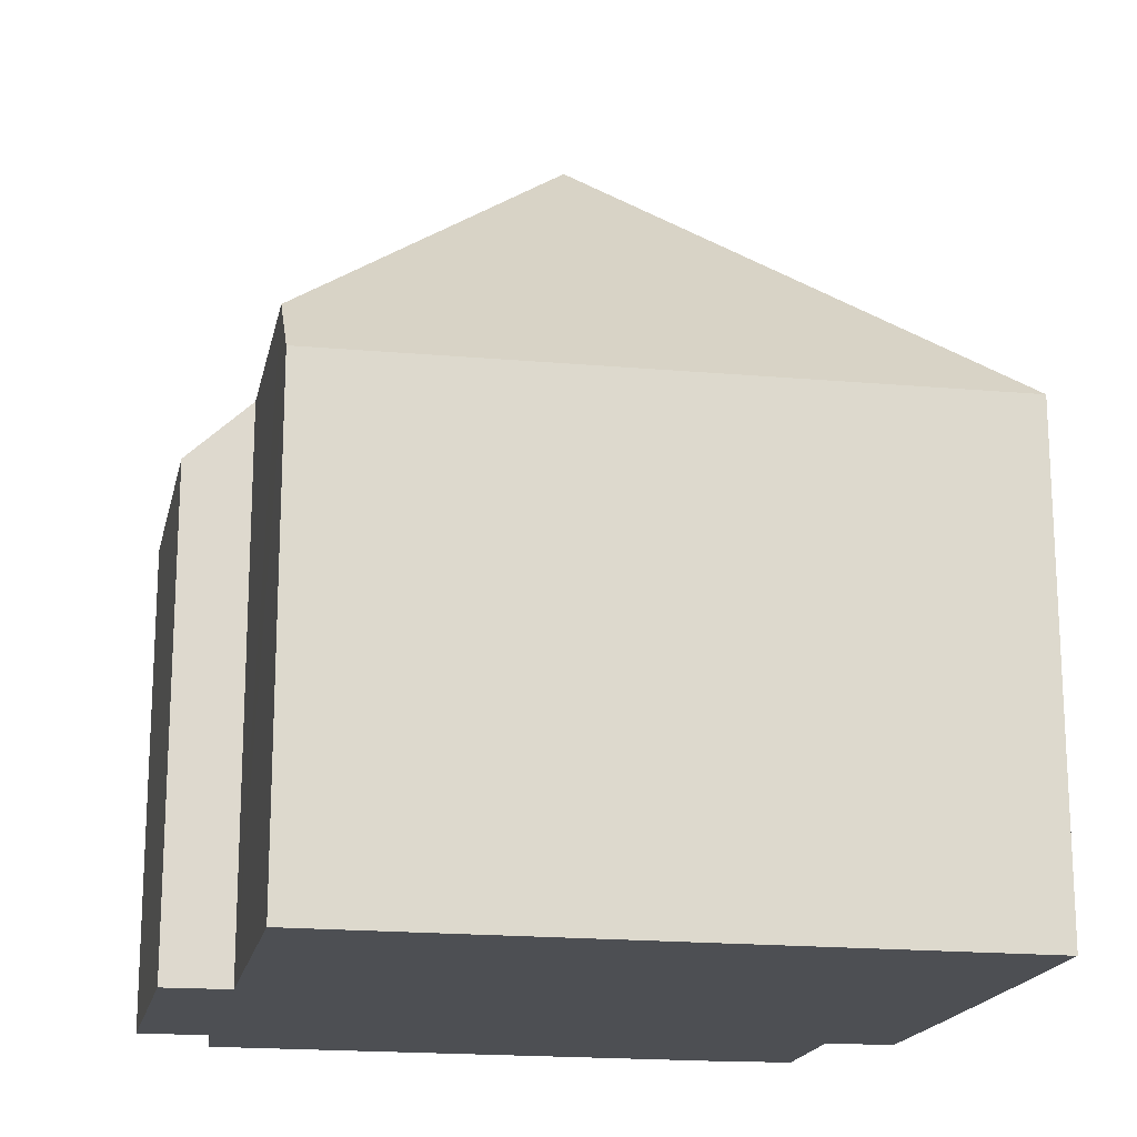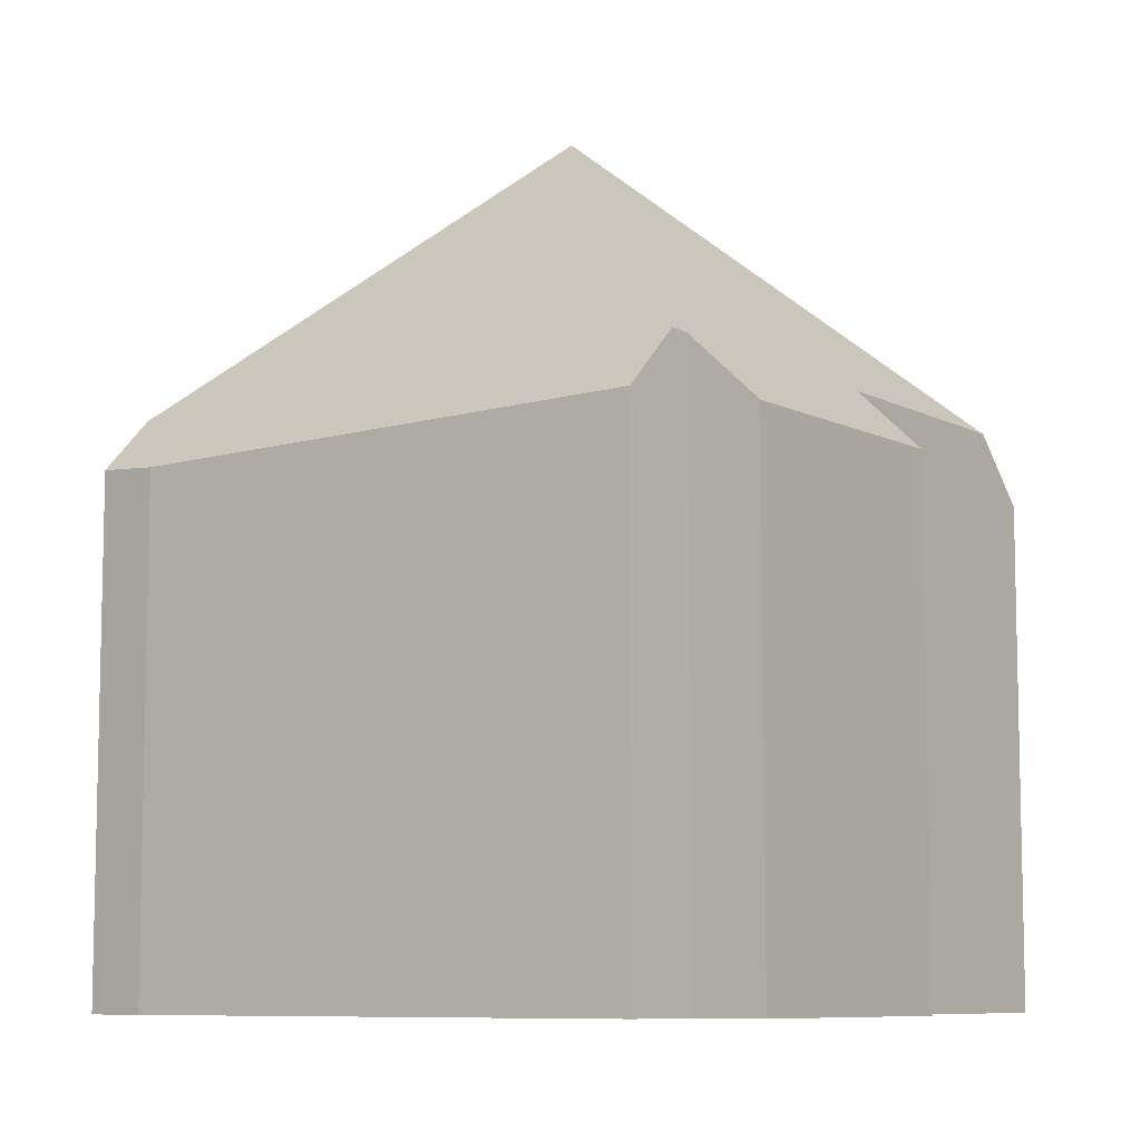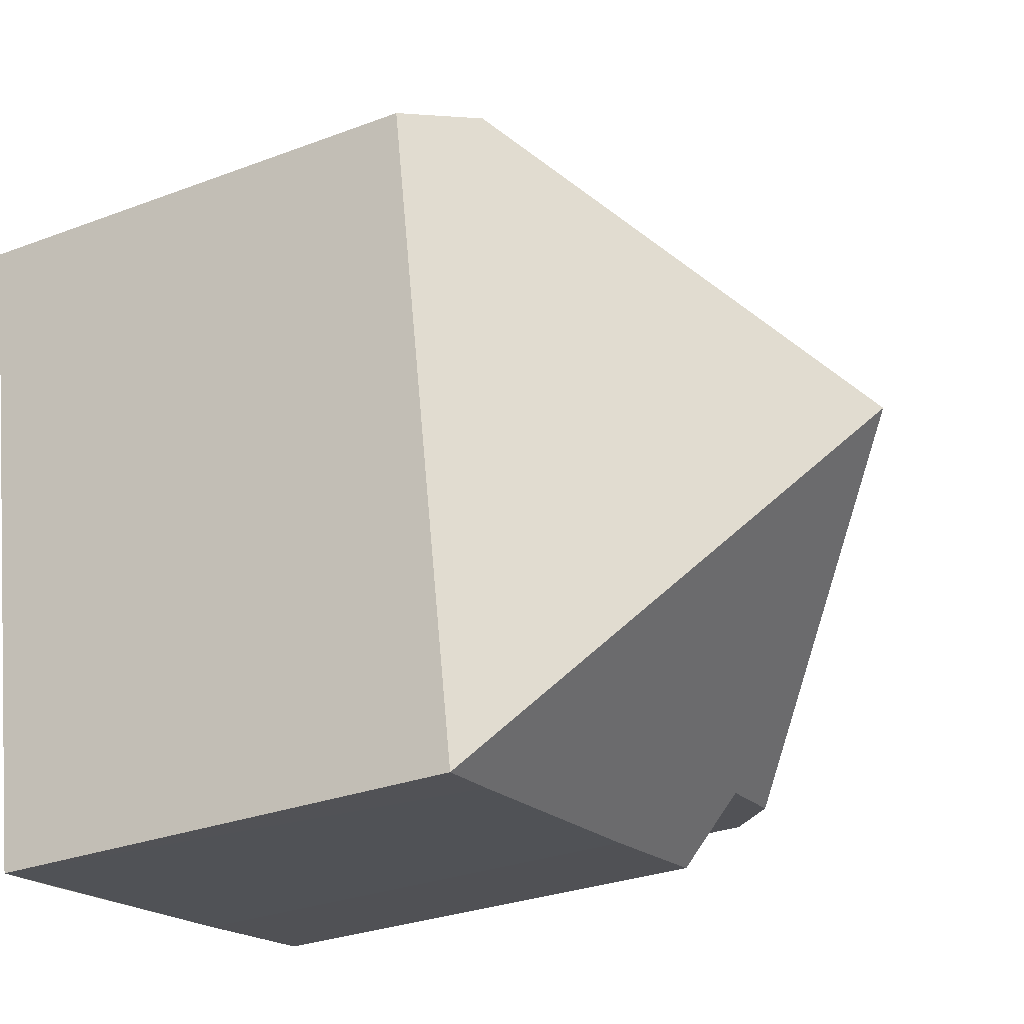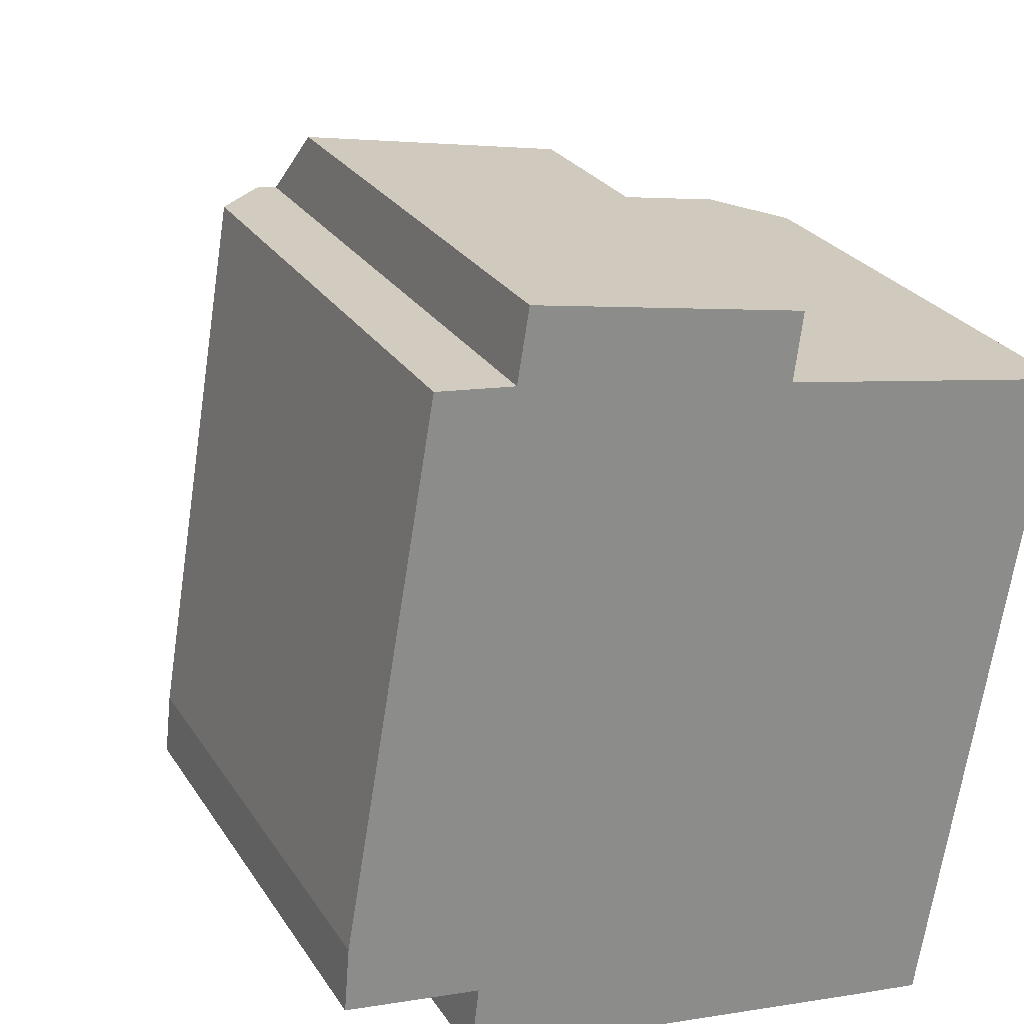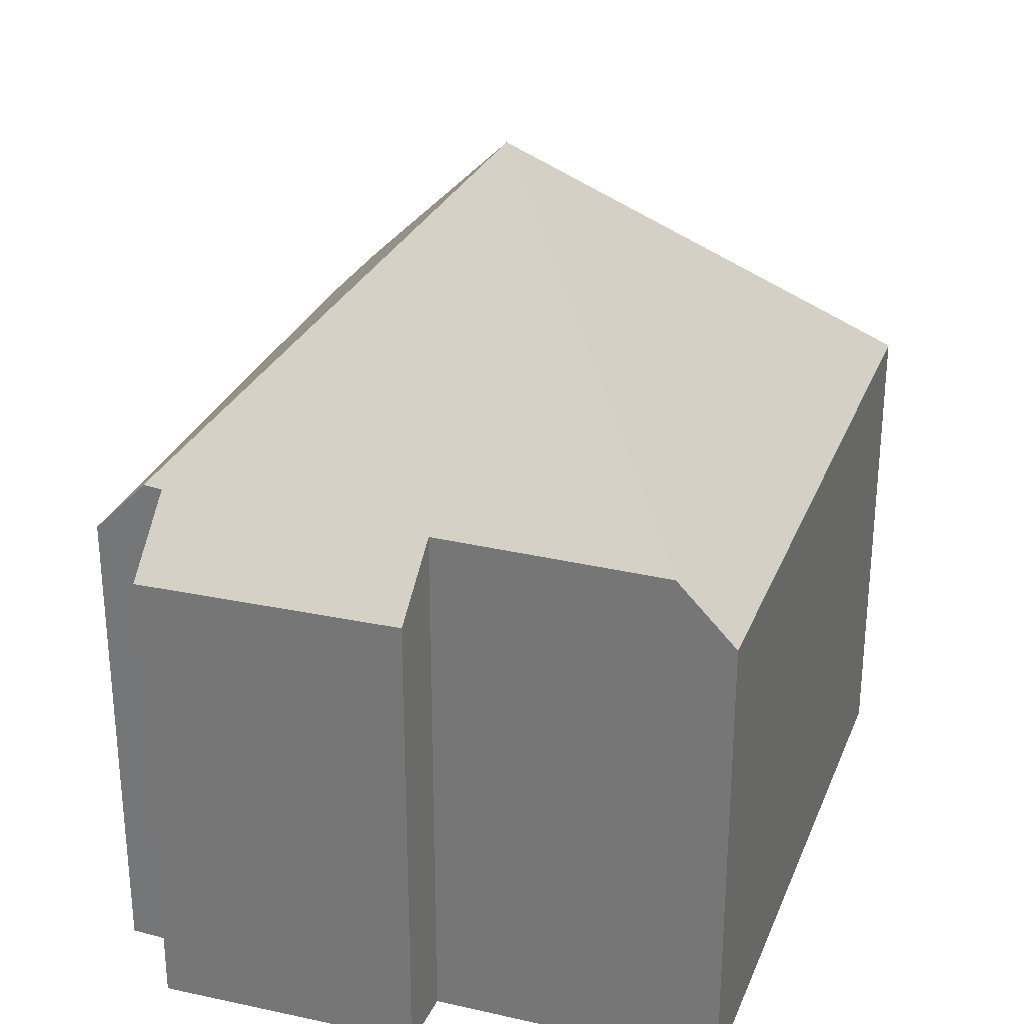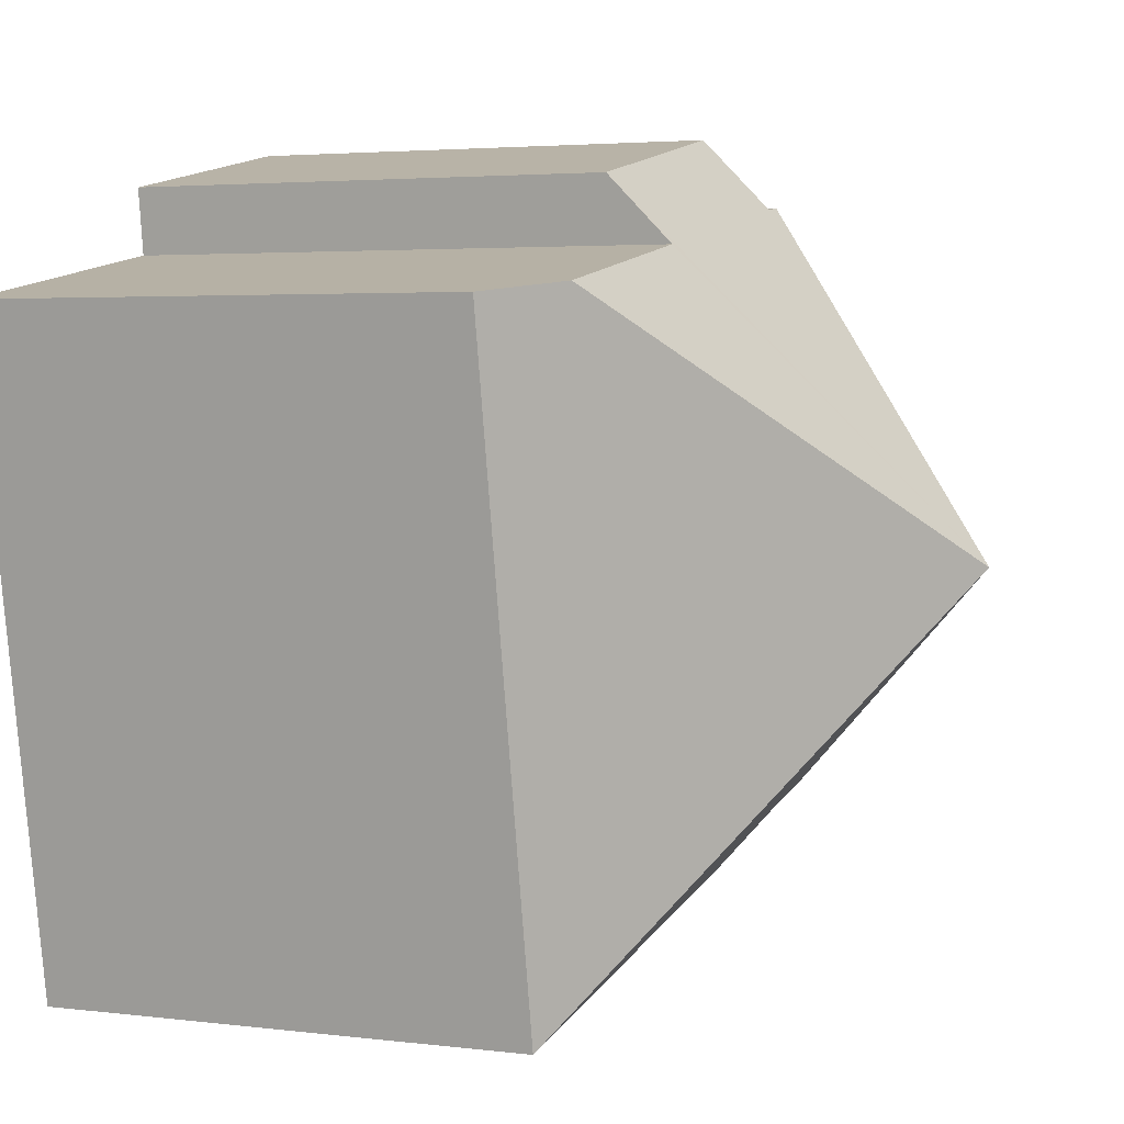
<metadata>
{"format":"obj","ext":"obj","renderer":"f3d","projection":"perspective","resolution":1024,"background":"white","views":[{"elev":-18.0,"azim":88.6,"up":"+Y"},{"elev":-8.4,"azim":-43.7,"up":"+Y"},{"elev":-29.6,"azim":119.0,"up":"+Z"},{"elev":26.3,"azim":-25.7,"up":"+Z"},{"elev":29.3,"azim":28.6,"up":"+Y"},{"elev":3.5,"azim":112.7,"up":"+Z"}]}
</metadata>
<code>
v  6.335 14.46 4.235
v  1.679 8.692 10.28
v  2.647 9.705 10.16
v  0.092 8.561 1.121
v  0.897 9.592 -0.142
v  0 8.649 5.296e-16
v  2.991 9.685 10.12
v  3.193 8.549 11.34
v  7.818 8.583 10.45
v  7.666 9.648 9.305
v  11.74 9.62 8.588
v  10.87 8.627 -3.036
v  12.78 8.525 8.406
v  9.701 8.6 -2.852
v  4.916 8.53 -2.053
v  2.313 9.624 -0.367
v  2.172 8.517 -1.564
v  2.313 2.247e-17 -0.367
v  2.172 9.577e-17 -1.564
v  0 0 0
v  0.092 -6.864e-17 1.121
v  1.679 -6.294e-16 10.28
v  2.991 -6.197e-16 10.12
v  3.193 -6.943e-16 11.34
v  0.897 8.695e-18 -0.142
v  4.916 1.257e-16 -2.053
v  10.87 1.859e-16 -3.036
v  9.701 1.746e-16 -2.852
v  2.647 -6.222e-16 10.16
v  7.818 -6.401e-16 10.45
v  7.666 -5.698e-16 9.305
v  12.78 -5.147e-16 8.406
v  11.74 -5.259e-16 8.588
g defaultobject
f 1 2 3
f 2 1 4
f 4 1 5
f 4 5 6
f 7 1 3
f 1 7 8
f 1 8 9
f 1 9 10
f 11 1 10
f 12 11 13
f 11 12 1
f 14 1 12
f 1 14 15
f 1 15 16
f 1 16 5
f 16 15 17
f 17 18 16
f 18 17 19
f 20 4 6
f 4 20 21
f 4 22 2
f 22 4 21
f 23 8 7
f 8 23 24
f 18 5 16
f 5 18 6
f 6 18 20
f 20 18 25
f 26 17 15
f 17 26 19
f 27 14 12
f 14 27 15
f 15 27 26
f 26 27 28
f 2 7 3
f 7 2 23
f 23 2 22
f 23 22 29
f 8 30 9
f 30 8 24
f 31 11 10
f 11 31 13
f 13 31 32
f 32 31 33
f 9 31 10
f 31 9 30
f 13 27 12
f 27 13 32
f 24 31 30
f 31 24 23
f 21 25 18
f 25 21 20
f 33 27 32
f 27 33 31
f 27 31 23
f 27 23 29
f 27 29 22
f 27 22 21
f 27 21 18
f 27 18 19
f 27 19 28
f 28 19 26

</code>
